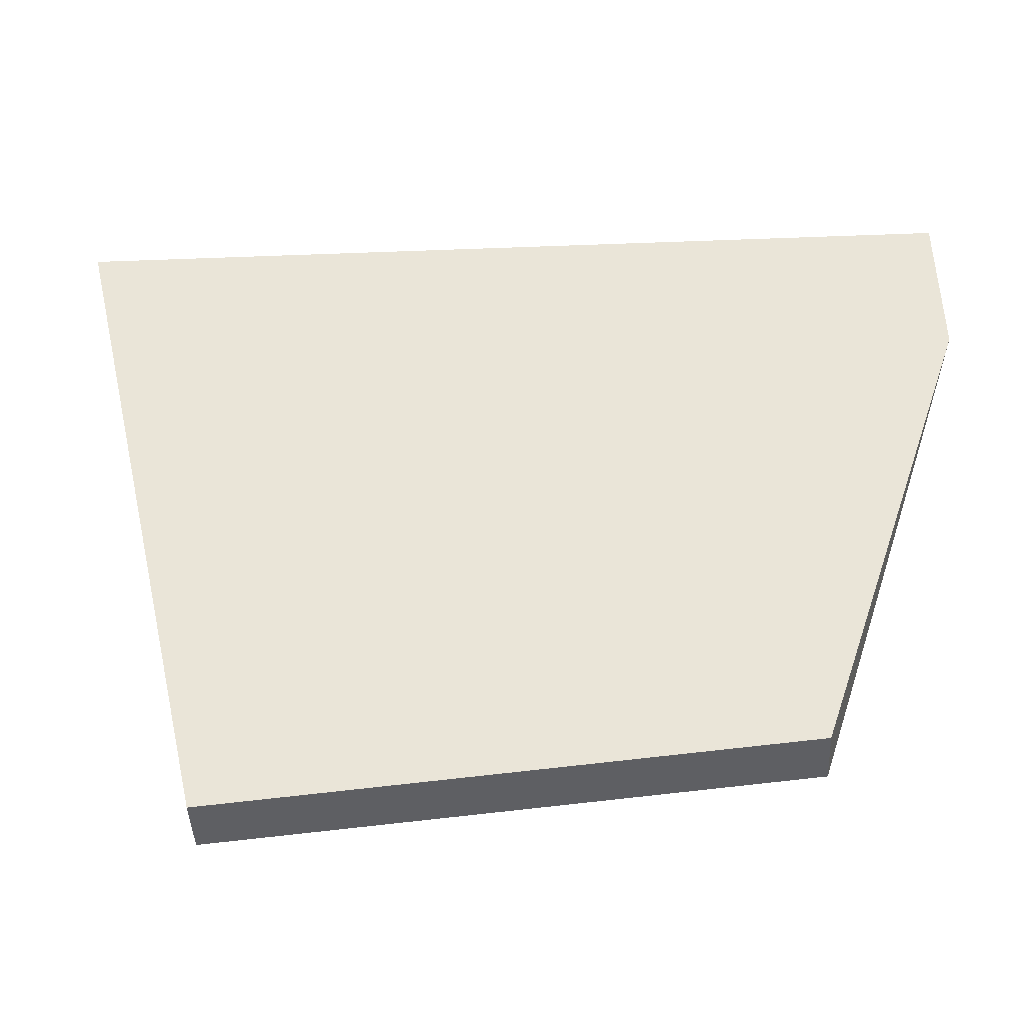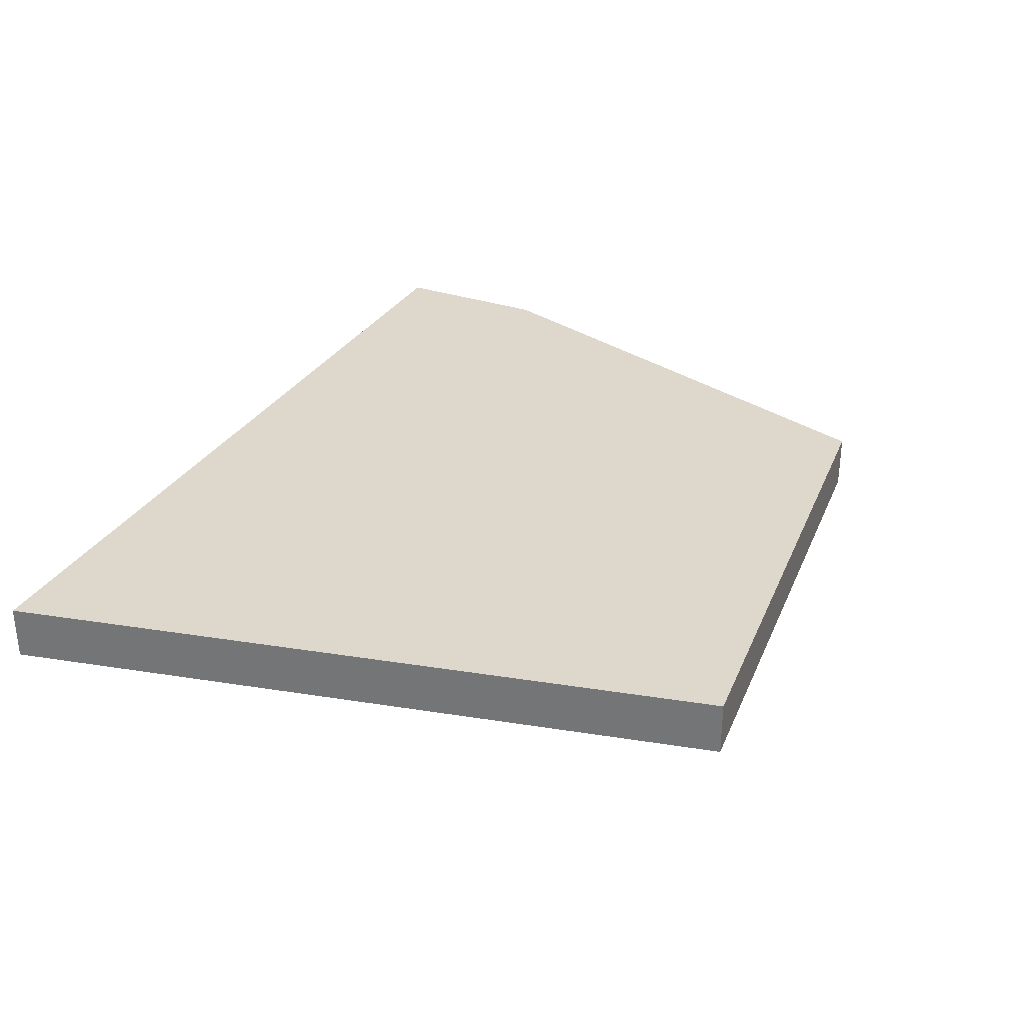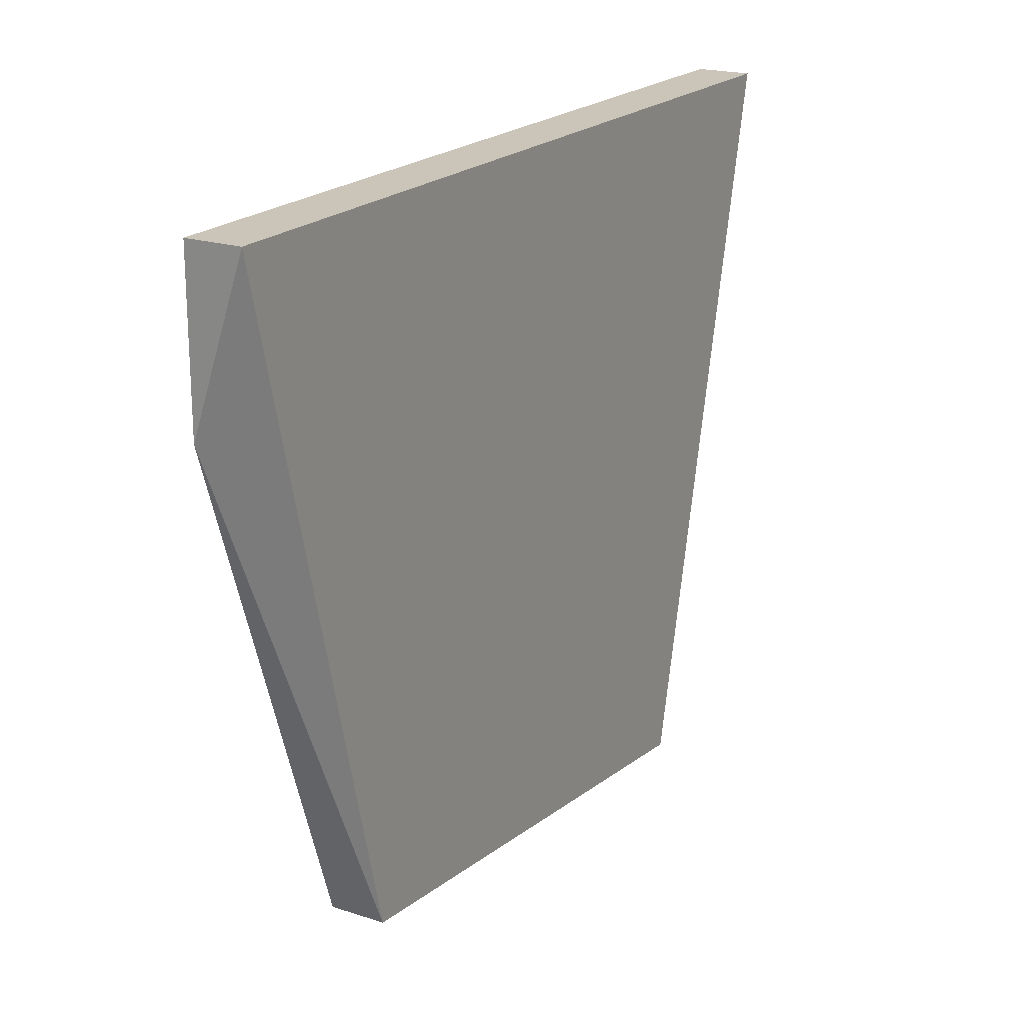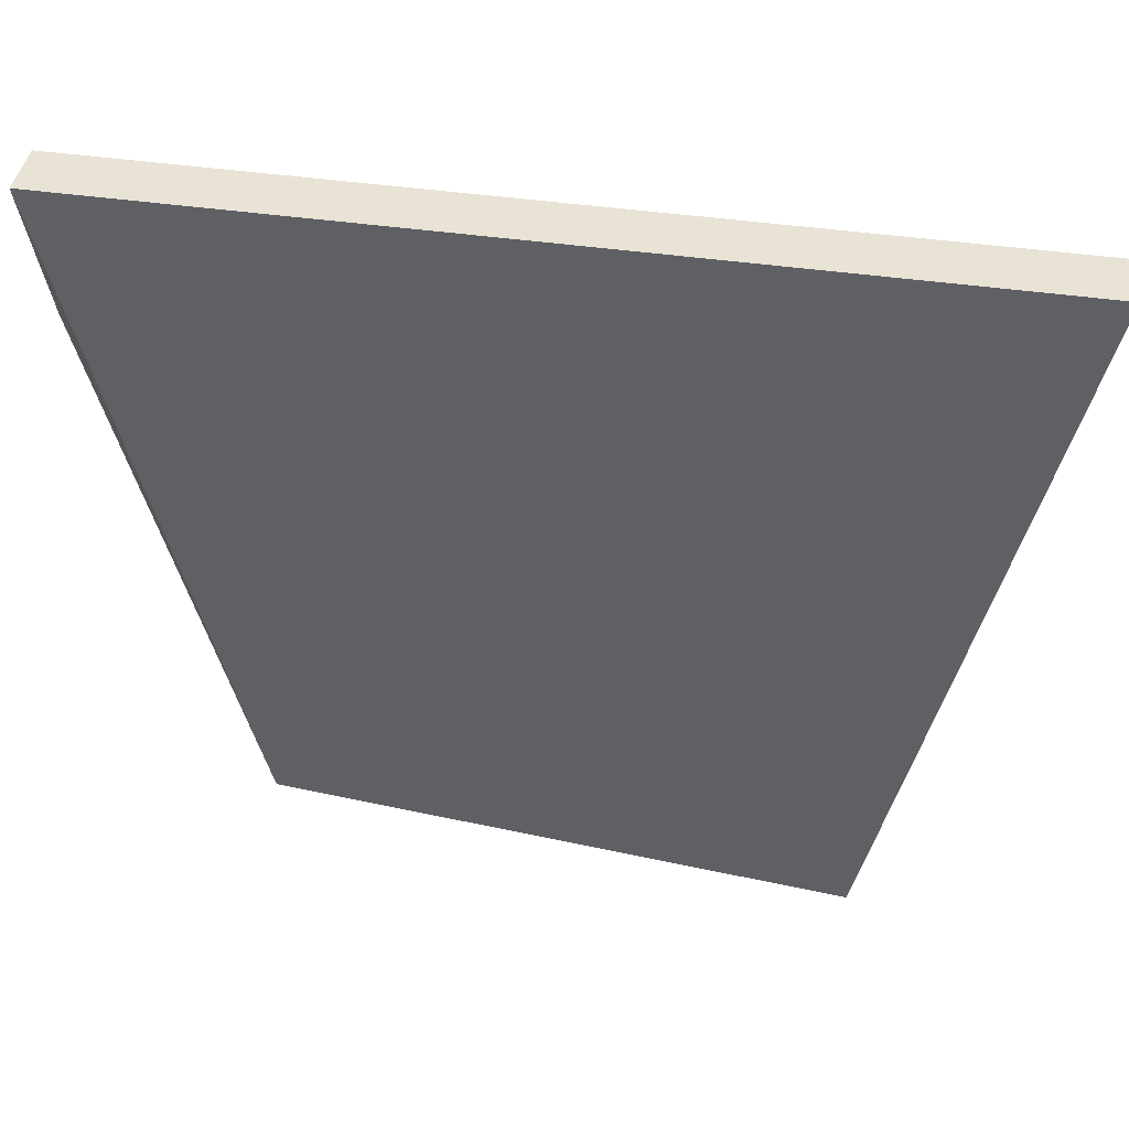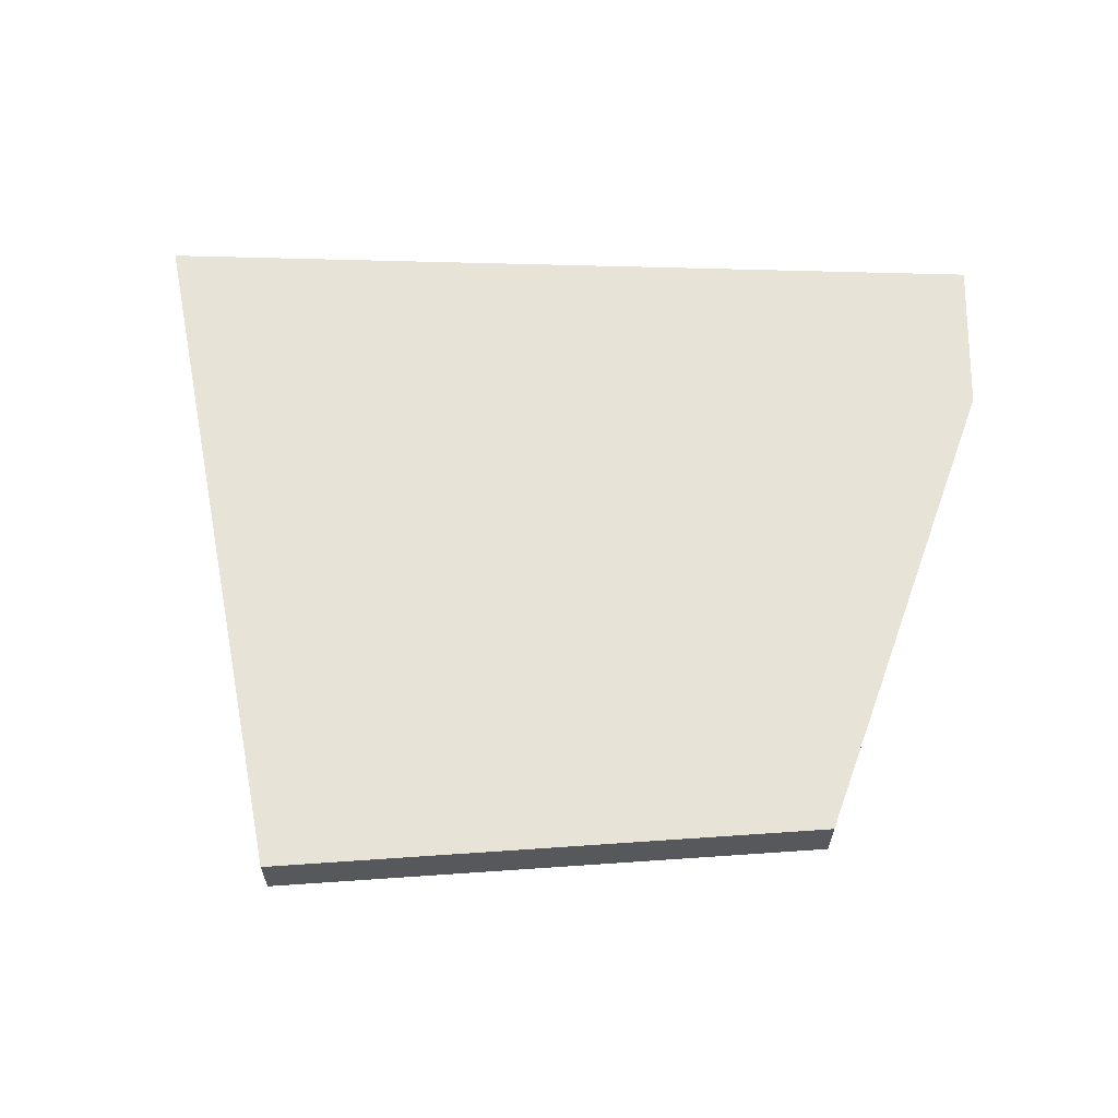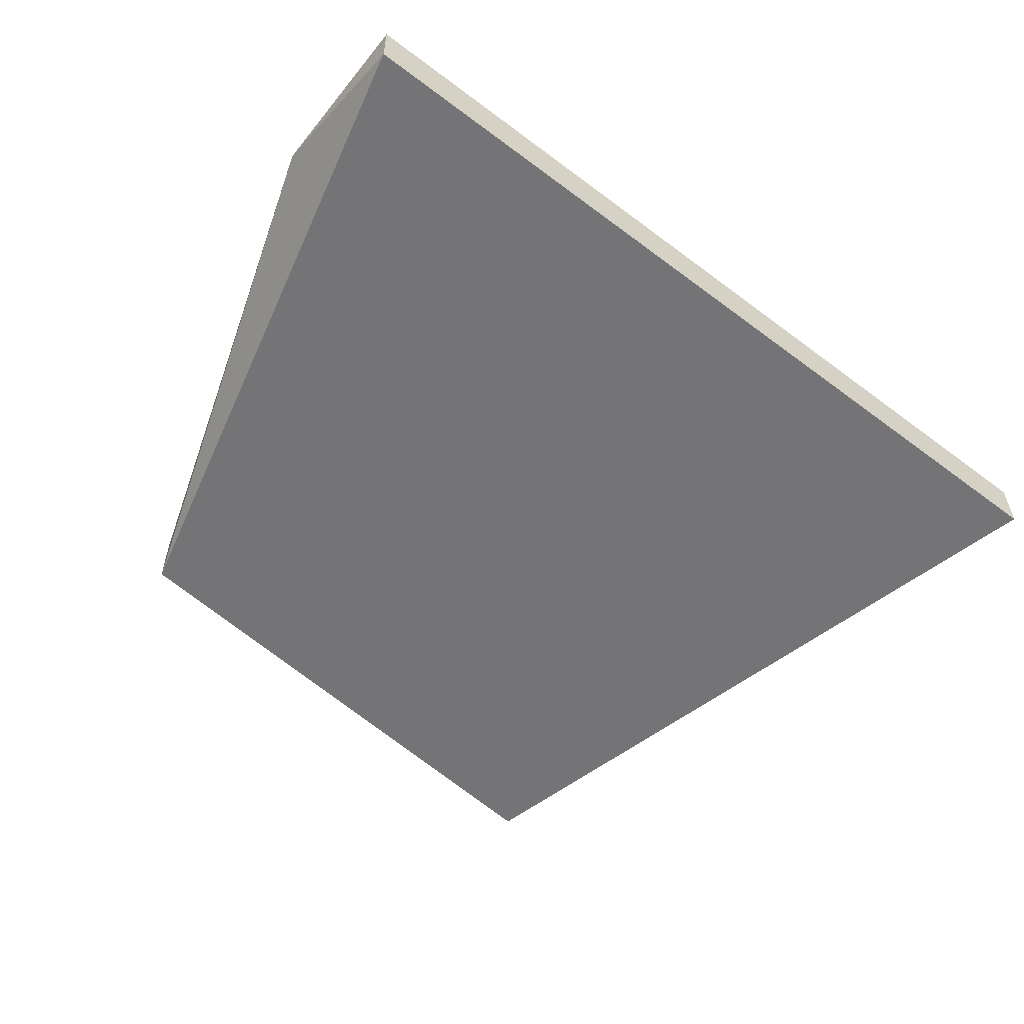
<metadata>
{"format":"obj","ext":"obj","renderer":"f3d","projection":"perspective","resolution":1024,"background":"white","views":[{"elev":-43.1,"azim":2.6,"up":"+Y"},{"elev":31.3,"azim":-64.2,"up":"+Z"},{"elev":20.5,"azim":120.7,"up":"+Y"},{"elev":42.3,"azim":-170.1,"up":"+Y"},{"elev":61.8,"azim":1.7,"up":"+Z"},{"elev":-56.3,"azim":141.8,"up":"+Z"}]}
</metadata>
<code>
v 0.00539 -0.02323 -0.04635
v 0.00539 -0.02323 -0.0473
v 0.01487 -0.02228 -0.04635
v 0.01487 -0.02228 -0.0473
v 0.002544 -0.01091 -0.04635
v 0.002544 -0.01091 -0.0473
v 0.01772 -0.01091 -0.04635
v 0.01772 -0.01091 -0.0473
v 0.01772 -0.01375 -0.04635
f 3 2 4
f 9 7 5
f 7 9 8
f 5 7 8
f 9 5 3
f 2 5 6
f 8 2 6
f 5 8 6
f 5 2 1
f 3 5 1
f 2 3 1
f 2 8 4
f 8 9 4
f 9 3 4

</code>
